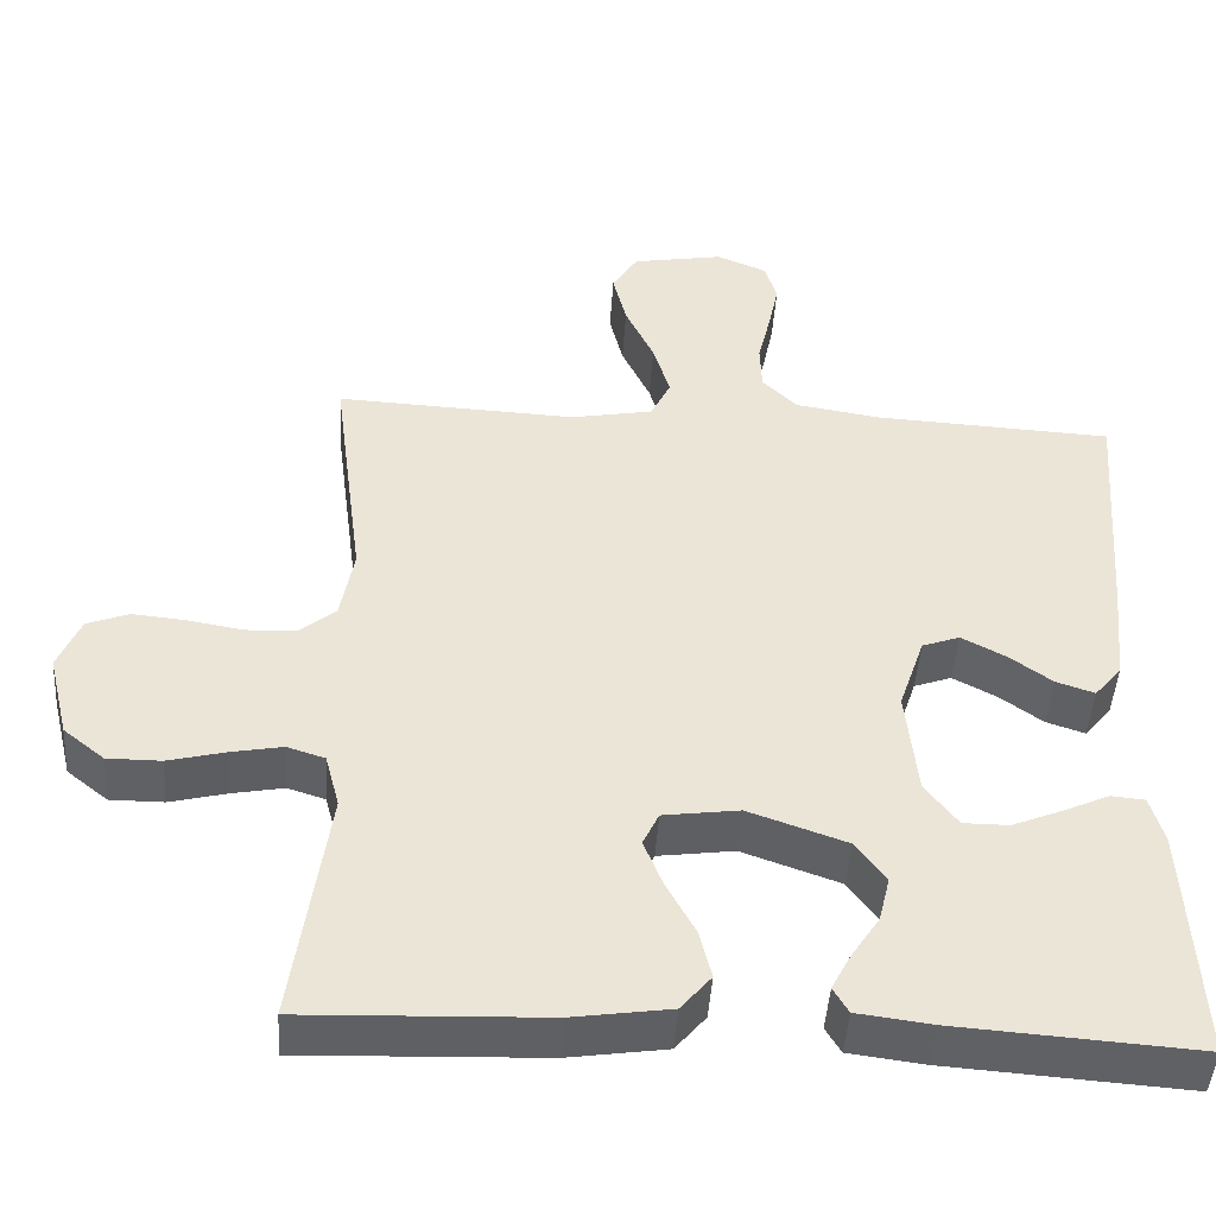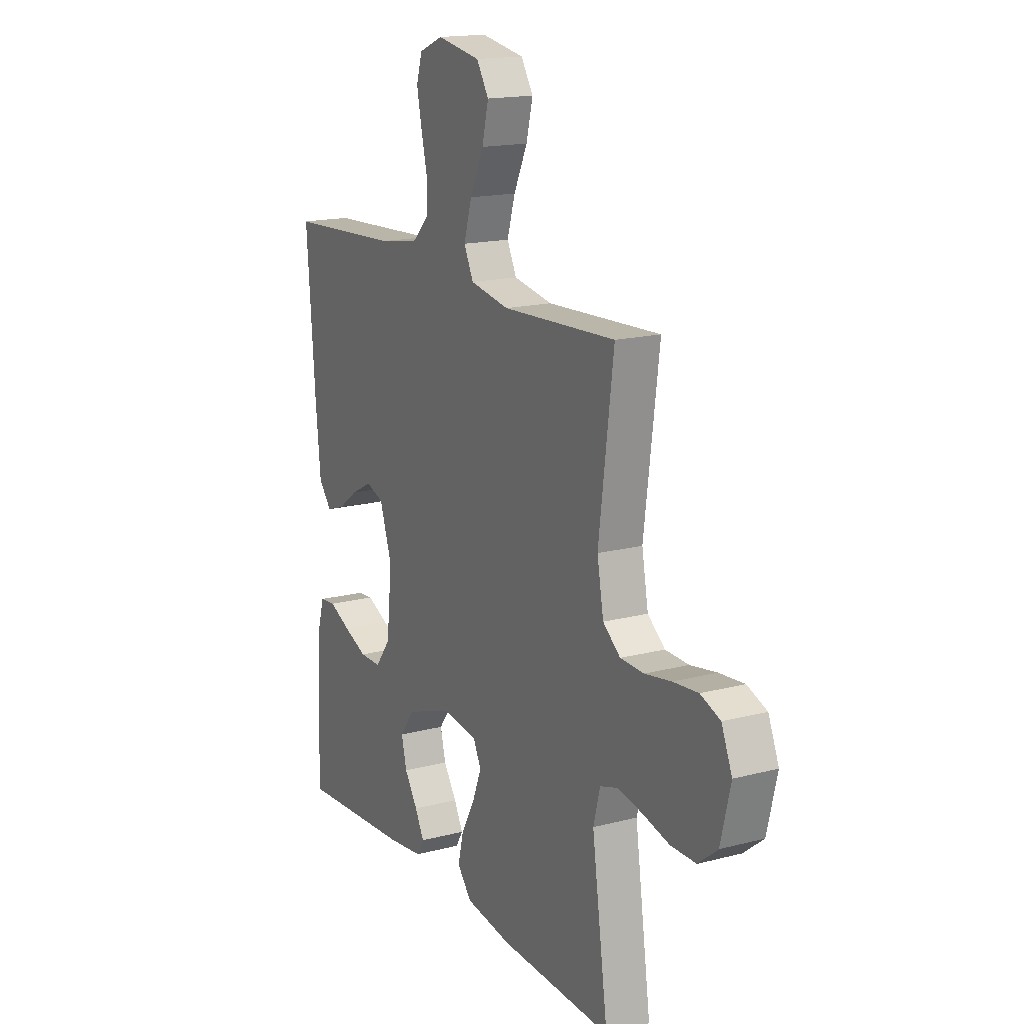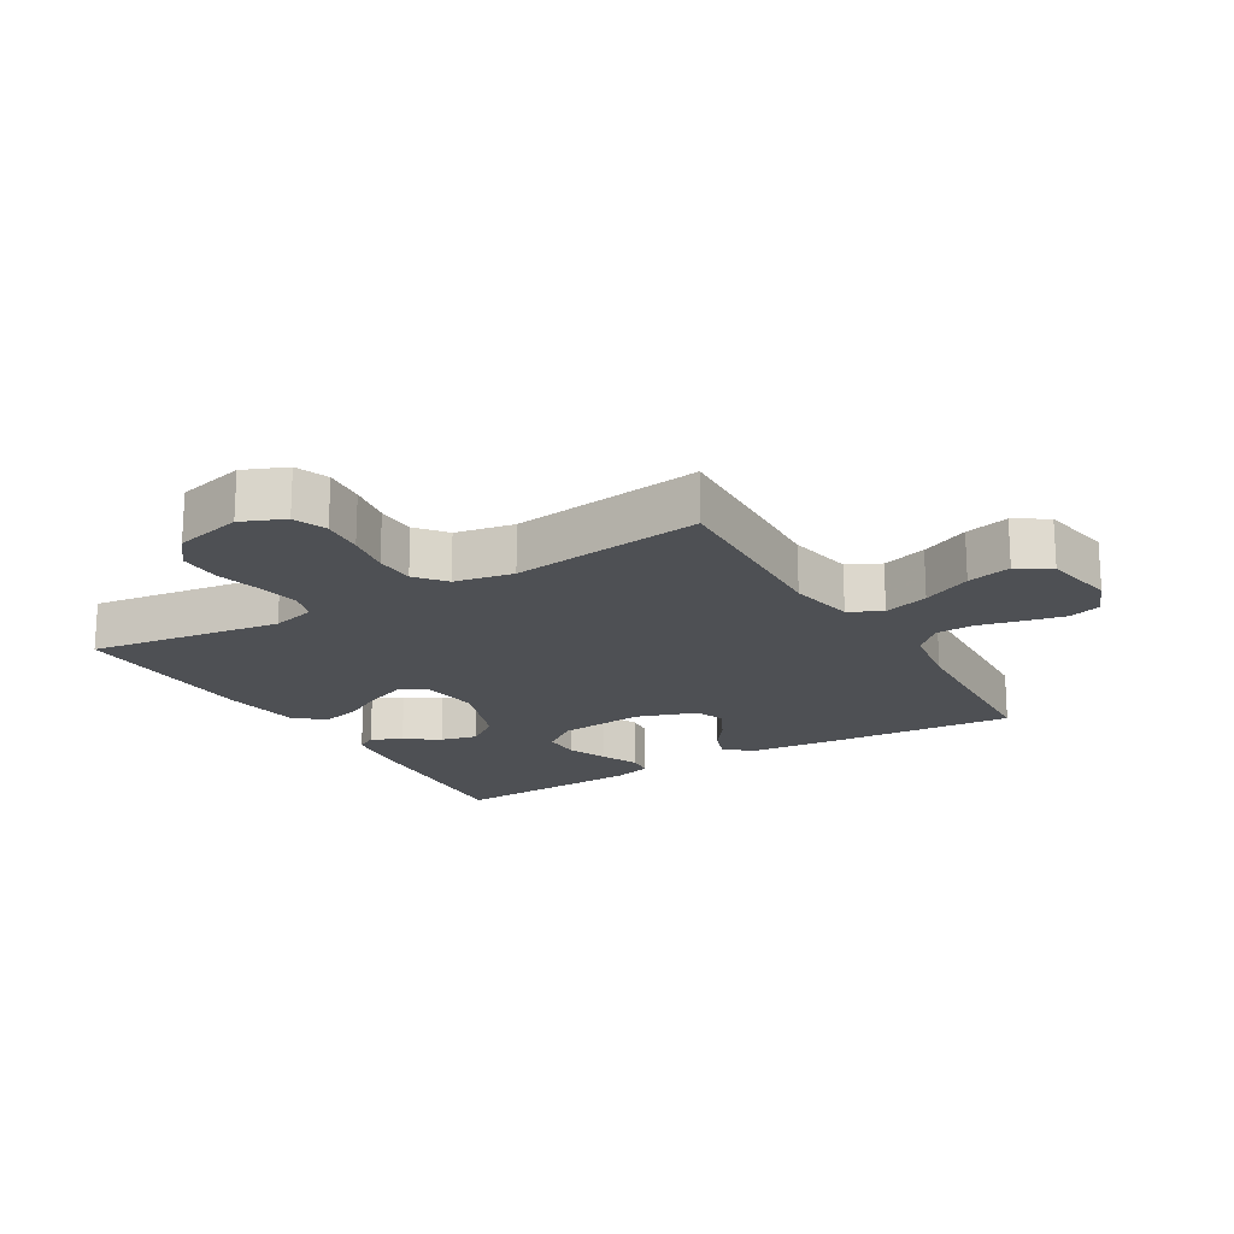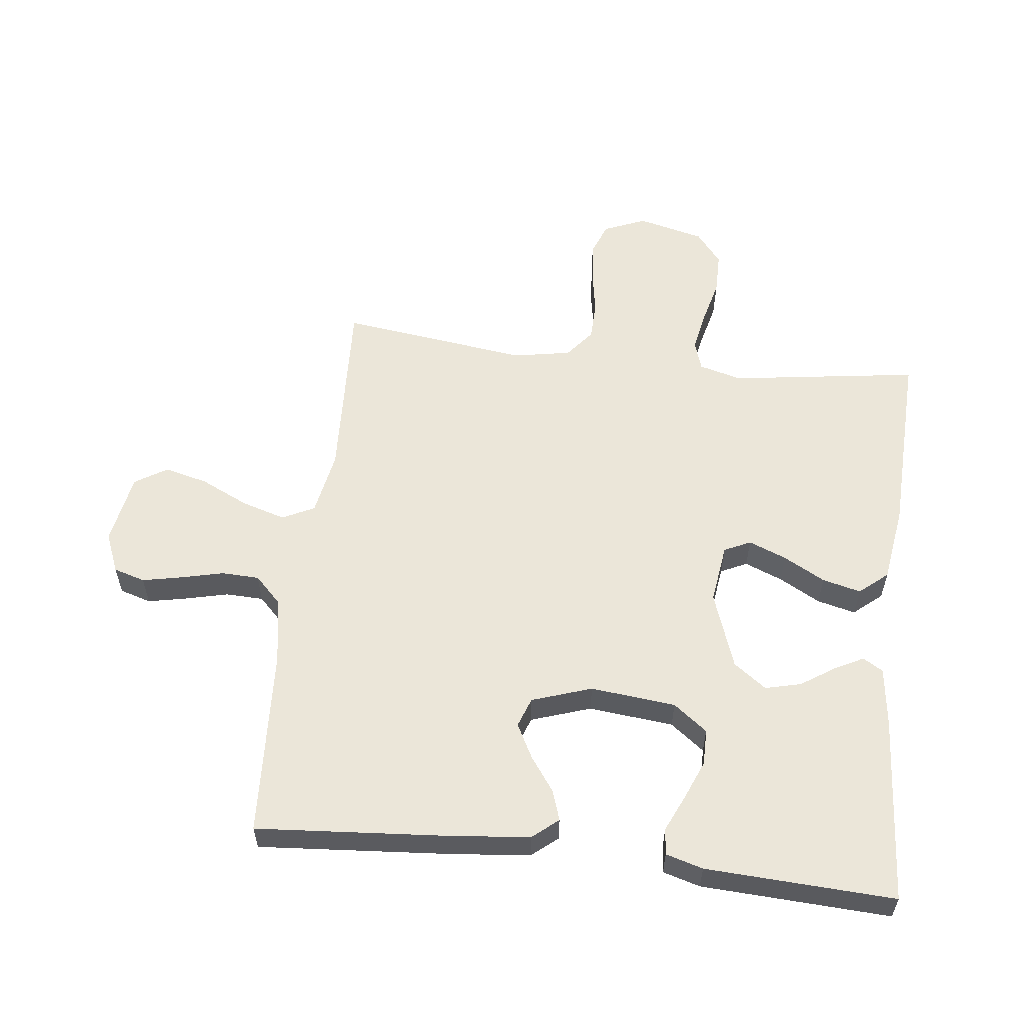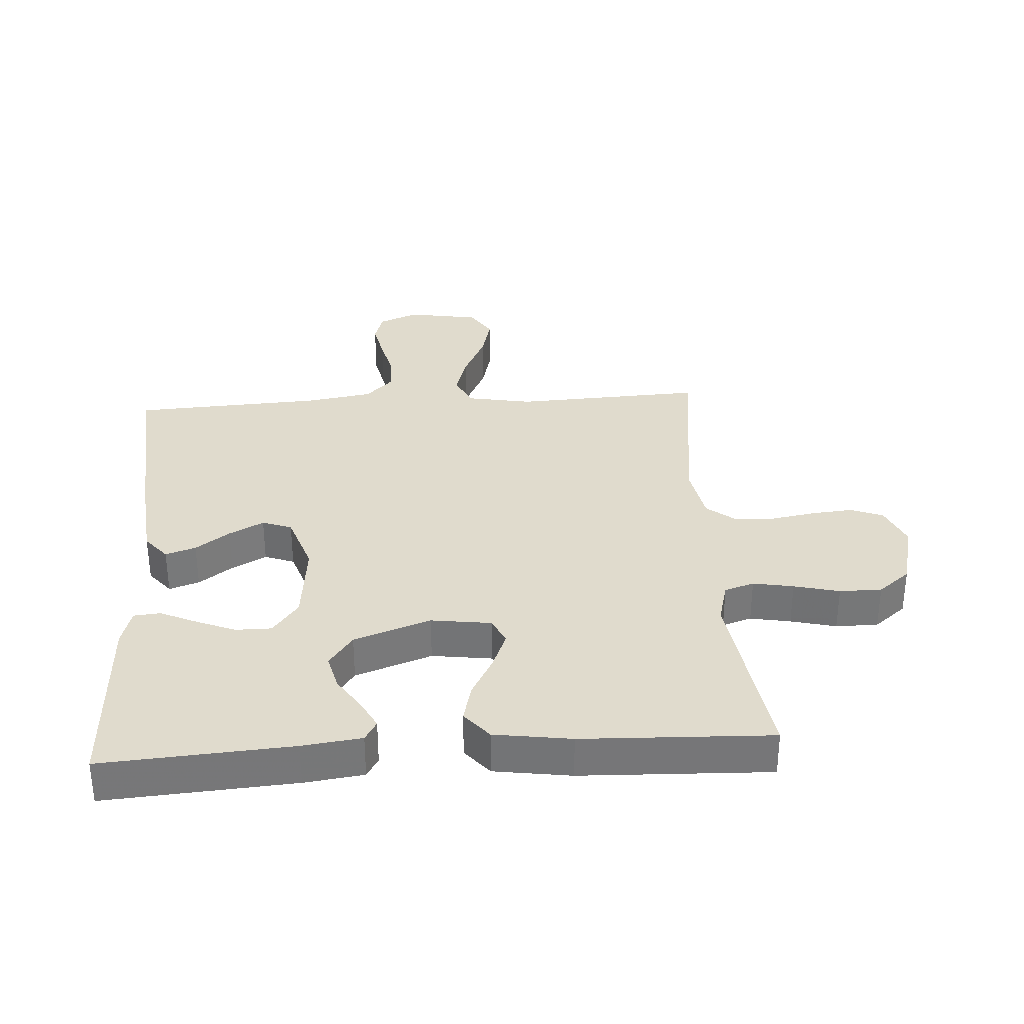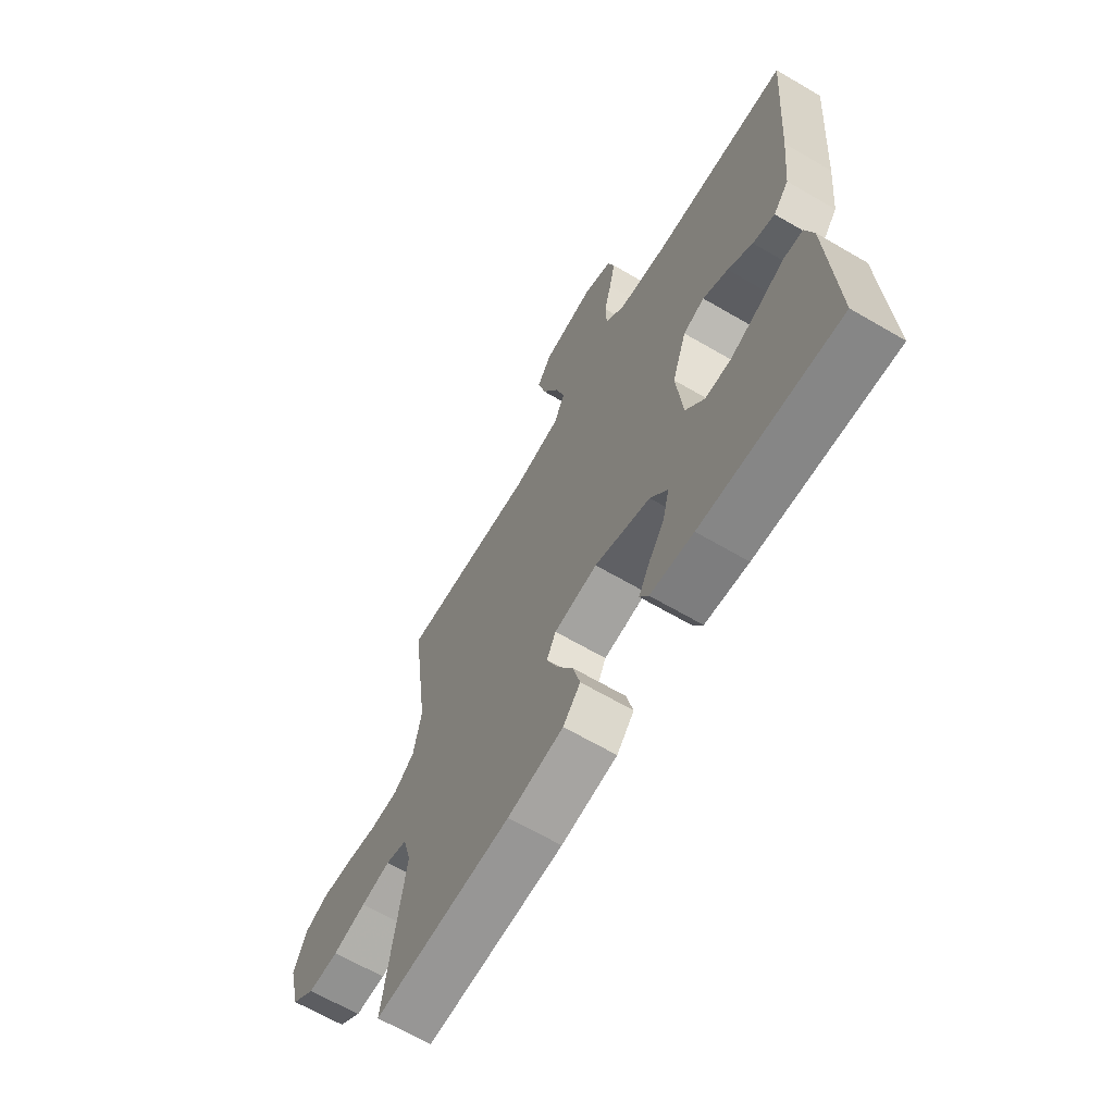
<metadata>
{"format":"obj","ext":"obj","renderer":"f3d","projection":"perspective","resolution":1024,"background":"white","views":[{"elev":-45.8,"azim":-3.7,"up":"+Z"},{"elev":16.6,"azim":-118.0,"up":"+Z"},{"elev":-18.8,"azim":-59.3,"up":"+Y"},{"elev":57.3,"azim":96.7,"up":"+Y"},{"elev":33.3,"azim":176.3,"up":"+Y"},{"elev":-65.9,"azim":59.6,"up":"+Z"}]}
</metadata>
<code>
v -0.5 0.07 0.5
v -0.2 0.07 0.486
v -0.097 0.07 0.505
v -0.072 0.07 0.556
v -0.093 0.07 0.626
v -0.129 0.07 0.702
v -0.146 0.07 0.771
v -0.114 0.07 0.822
v 0 0.07 0.842
v 0.063 0.07 0.816
v 0.078 0.07 0.766
v 0.065 0.07 0.703
v 0.049 0.07 0.636
v 0.051 0.07 0.576
v 0.094 0.07 0.533
v 0.2 0.07 0.516
v 0.5 0.07 0.5
v 0.477 0.07 0.2
v 0.464 0.07 0.069
v 0.43 0.07 0.028
v 0.382 0.07 0.044
v 0.328 0.07 0.083
v 0.273 0.07 0.112
v 0.226 0.07 0.095
v 0.194 0.07 0
v 0.208 0.07 -0.135
v 0.249 0.07 -0.189
v 0.306 0.07 -0.189
v 0.369 0.07 -0.163
v 0.426 0.07 -0.137
v 0.468 0.07 -0.141
v 0.485 0.07 -0.2
v 0.5 0.07 -0.5
v 0.2 0.07 -0.479
v 0.106 0.07 -0.467
v 0.087 0.07 -0.435
v 0.111 0.07 -0.389
v 0.146 0.07 -0.336
v 0.16 0.07 -0.279
v 0.122 0.07 -0.227
v 0 0.07 -0.184
v -0.095 0.07 -0.197
v -0.115 0.07 -0.239
v -0.091 0.07 -0.299
v -0.055 0.07 -0.365
v -0.04 0.07 -0.426
v -0.078 0.07 -0.471
v -0.2 0.07 -0.489
v -0.5 0.07 -0.5
v -0.457 0.07 -0.2
v -0.475 0.07 -0.132
v -0.522 0.07 -0.117
v -0.586 0.07 -0.129
v -0.658 0.07 -0.147
v -0.725 0.07 -0.147
v -0.776 0.07 -0.106
v -0.802 0.07 0
v -0.774 0.07 0.067
v -0.722 0.07 0.087
v -0.656 0.07 0.081
v -0.586 0.07 0.069
v -0.524 0.07 0.071
v -0.478 0.07 0.108
v -0.461 0.07 0.2
v -0.5 0 0.5
v -0.2 0 0.486
v -0.097 0 0.505
v -0.072 0 0.556
v -0.093 0 0.626
v -0.129 0 0.702
v -0.146 0 0.771
v -0.114 0 0.822
v 0 0 0.842
v 0.063 0 0.816
v 0.078 0 0.766
v 0.065 0 0.703
v 0.049 0 0.636
v 0.051 0 0.576
v 0.094 0 0.533
v 0.2 0 0.516
v 0.5 0 0.5
v 0.477 0 0.2
v 0.464 0 0.069
v 0.43 0 0.028
v 0.382 0 0.044
v 0.328 0 0.083
v 0.273 0 0.112
v 0.226 0 0.095
v 0.194 0 0
v 0.208 0 -0.135
v 0.249 0 -0.189
v 0.306 0 -0.189
v 0.369 0 -0.163
v 0.426 0 -0.137
v 0.468 0 -0.141
v 0.485 0 -0.2
v 0.5 0 -0.5
v 0.2 0 -0.479
v 0.106 0 -0.467
v 0.087 0 -0.435
v 0.111 0 -0.389
v 0.146 0 -0.336
v 0.16 0 -0.279
v 0.122 0 -0.227
v 0 0 -0.184
v -0.095 0 -0.197
v -0.115 0 -0.239
v -0.091 0 -0.299
v -0.055 0 -0.365
v -0.04 0 -0.426
v -0.078 0 -0.471
v -0.2 0 -0.489
v -0.5 0 -0.5
v -0.457 0 -0.2
v -0.475 0 -0.132
v -0.522 0 -0.117
v -0.586 0 -0.129
v -0.658 0 -0.147
v -0.725 0 -0.147
v -0.776 0 -0.106
v -0.802 0 0
v -0.774 0 0.067
v -0.722 0 0.087
v -0.656 0 0.081
v -0.586 0 0.069
v -0.524 0 0.071
v -0.478 0 0.108
v -0.461 0 0.2
f 58 59 60 61
f 56 57 58 61
f 56 61 62
f 53 54 55 56
f 52 53 56 62
f 51 52 62 63
f 47 48 49 50
f 44 45 46 47
f 43 44 47 50
f 42 43 50 51
f 35 36 37 38
f 33 34 35 38
f 33 38 39
f 32 33 39 40
f 29 30 31 32
f 28 29 32
f 27 28 32 40
f 19 20 21 22
f 19 22 23
f 16 17 18 19
f 15 16 19 23
f 14 15 23 24
f 10 11 12 13
f 8 9 10 13
f 8 13 14
f 5 6 7 8
f 4 5 8 14
f 3 4 14 24
f 64 1 2
f 41 42 51 63
f 26 27 40 41
f 25 26 41 63
f 24 25 63 64
f 2 3 24 64
f 125 124 123 122
f 125 122 121 120
f 126 125 120
f 120 119 118 117
f 126 120 117 116
f 127 126 116 115
f 114 113 112 111
f 111 110 109 108
f 114 111 108 107
f 115 114 107 106
f 102 101 100 99
f 102 99 98 97
f 103 102 97
f 104 103 97 96
f 96 95 94 93
f 96 93 92
f 104 96 92 91
f 86 85 84 83
f 87 86 83
f 83 82 81 80
f 87 83 80 79
f 88 87 79 78
f 77 76 75 74
f 77 74 73 72
f 78 77 72
f 72 71 70 69
f 78 72 69 68
f 88 78 68 67
f 66 65 128
f 127 115 106 105
f 105 104 91 90
f 127 105 90 89
f 128 127 89 88
f 128 88 67 66
f 1 65 66 2
f 2 66 67 3
f 3 67 68 4
f 4 68 69 5
f 5 69 70 6
f 6 70 71 7
f 7 71 72 8
f 8 72 73 9
f 9 73 74 10
f 10 74 75 11
f 11 75 76 12
f 12 76 77 13
f 13 77 78 14
f 14 78 79 15
f 15 79 80 16
f 16 80 81 17
f 17 81 82 18
f 18 82 83 19
f 19 83 84 20
f 20 84 85 21
f 21 85 86 22
f 22 86 87 23
f 23 87 88 24
f 24 88 89 25
f 25 89 90 26
f 26 90 91 27
f 27 91 92 28
f 28 92 93 29
f 29 93 94 30
f 30 94 95 31
f 31 95 96 32
f 32 96 97 33
f 33 97 98 34
f 34 98 99 35
f 35 99 100 36
f 36 100 101 37
f 37 101 102 38
f 38 102 103 39
f 39 103 104 40
f 40 104 105 41
f 41 105 106 42
f 42 106 107 43
f 43 107 108 44
f 44 108 109 45
f 45 109 110 46
f 46 110 111 47
f 47 111 112 48
f 48 112 113 49
f 49 113 114 50
f 50 114 115 51
f 51 115 116 52
f 52 116 117 53
f 53 117 118 54
f 54 118 119 55
f 55 119 120 56
f 56 120 121 57
f 57 121 122 58
f 58 122 123 59
f 59 123 124 60
f 60 124 125 61
f 61 125 126 62
f 62 126 127 63
f 63 127 128 64
f 64 128 65 1

</code>
